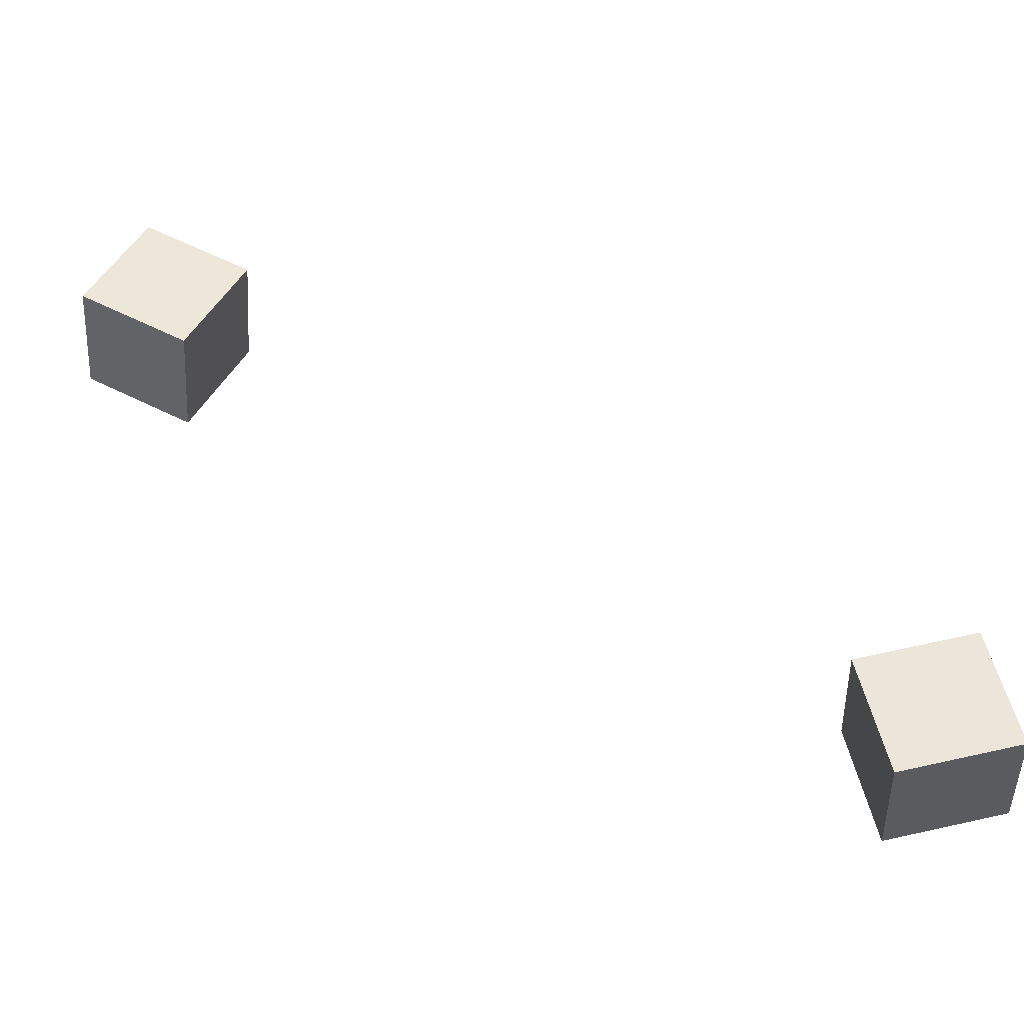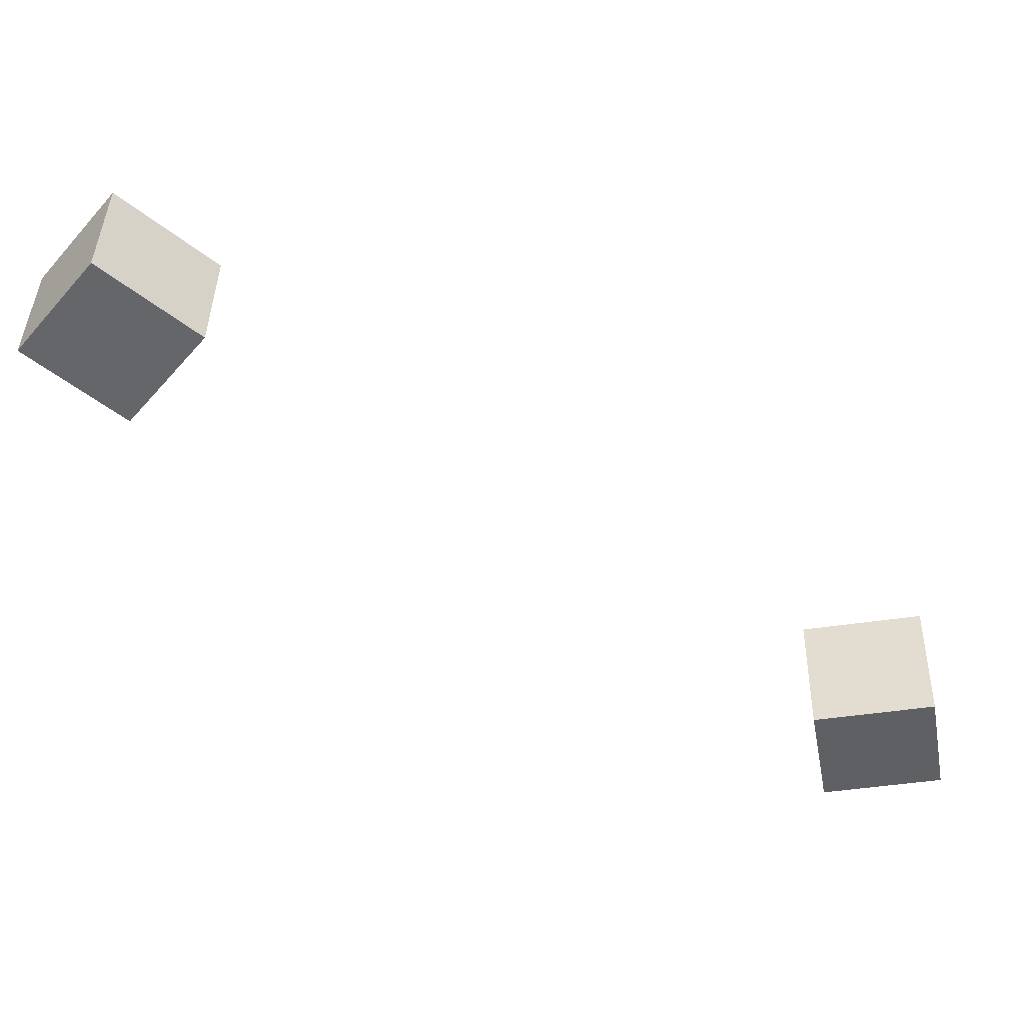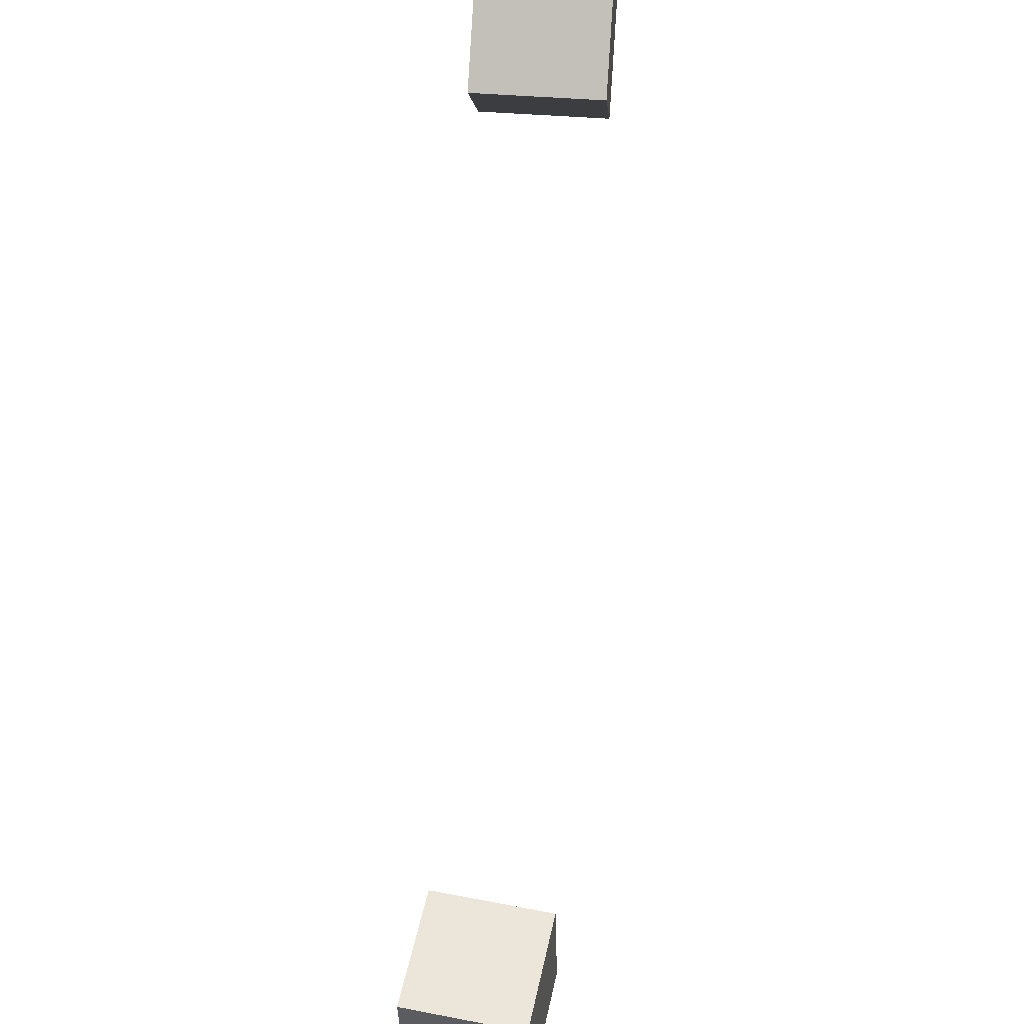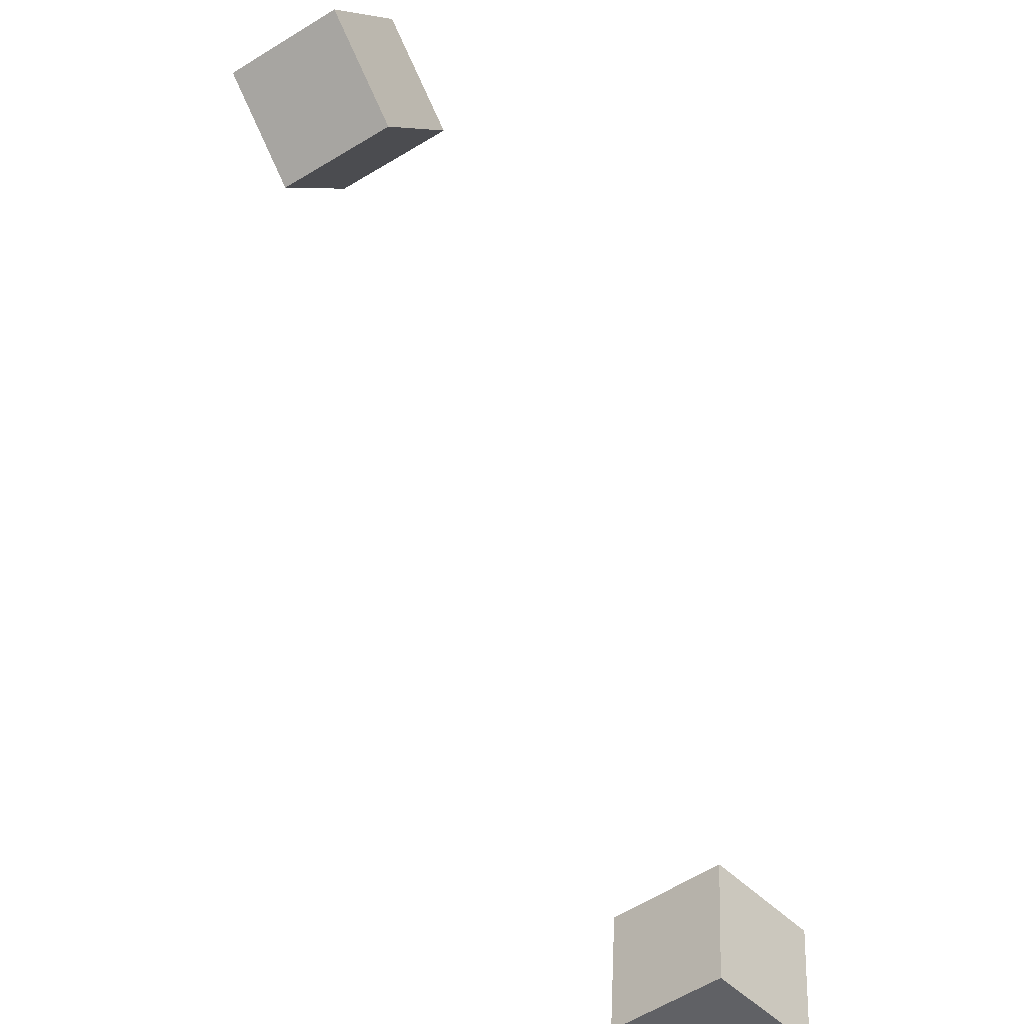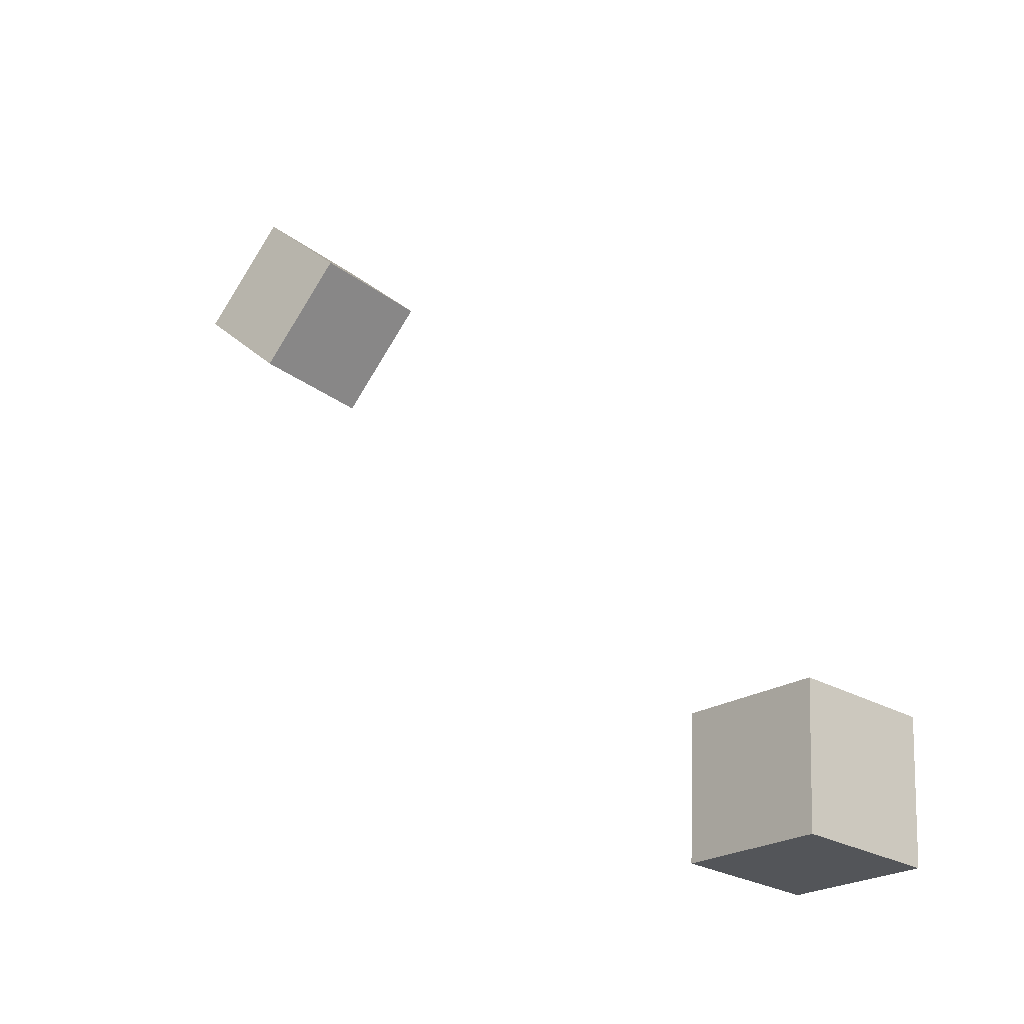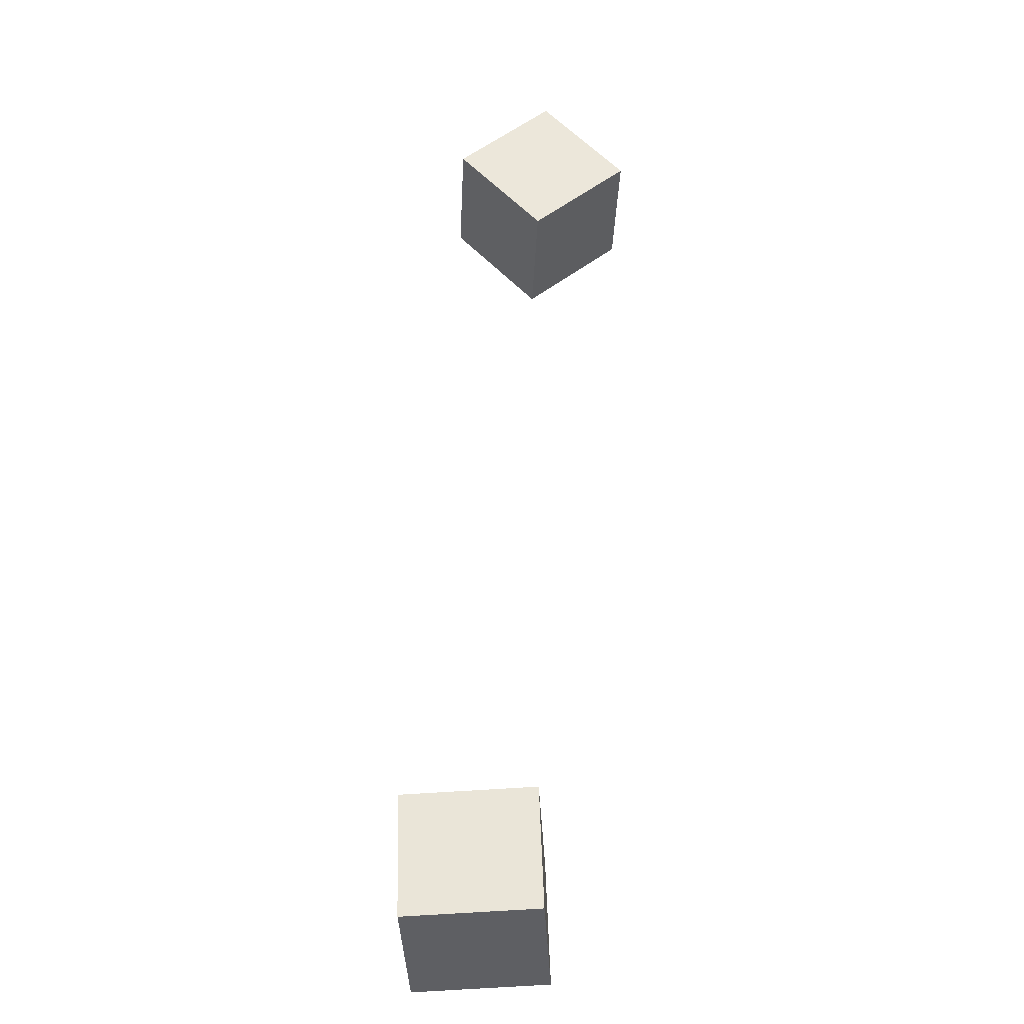
<metadata>
{"format":"obj","ext":"obj","renderer":"f3d","projection":"perspective","resolution":1024,"background":"white","views":[{"elev":51.1,"azim":-16.1,"up":"+Z"},{"elev":-47.3,"azim":-83.1,"up":"+Z"},{"elev":48.8,"azim":99.8,"up":"+Y"},{"elev":-45.0,"azim":-50.2,"up":"+Y"},{"elev":-27.3,"azim":45.0,"up":"+Y"},{"elev":51.3,"azim":-135.2,"up":"+Z"}]}
</metadata>
<code>
v -0.2192 0.1666 -0.01076
v -0.2152 0.1665 0.03814
v -0.186 0.202 -0.0134
v -0.182 0.2018 0.03551
v -0.184 0.1333 -0.01373
v -0.18 0.1331 0.03517
v -0.1508 0.1686 -0.01637
v -0.1468 0.1685 0.03253
f 1.0 7.0 5.0
f 1.0 3.0 7.0
f 1.0 4.0 3.0
f 1.0 2.0 4.0
f 3.0 8.0 7.0
f 3.0 4.0 8.0
f 5.0 7.0 8.0
f 5.0 8.0 6.0
f 1.0 5.0 6.0
f 1.0 6.0 2.0
f 2.0 6.0 8.0
f 2.0 8.0 4.0
v 0.0261 -0.1267 -0.0313
v 0.02372 -0.1273 0.01827
v 0.02929 -0.07741 -0.03055
v 0.0269 -0.07802 0.01902
v 0.07555 -0.1299 -0.02896
v 0.07316 -0.1305 0.02061
v 0.07873 -0.08064 -0.02821
v 0.07634 -0.08124 0.02136
f 9.0 15.0 13.0
f 9.0 11.0 15.0
f 9.0 12.0 11.0
f 9.0 10.0 12.0
f 11.0 16.0 15.0
f 11.0 12.0 16.0
f 13.0 15.0 16.0
f 13.0 16.0 14.0
f 9.0 13.0 14.0
f 9.0 14.0 10.0
f 10.0 14.0 16.0
f 10.0 16.0 12.0

</code>
